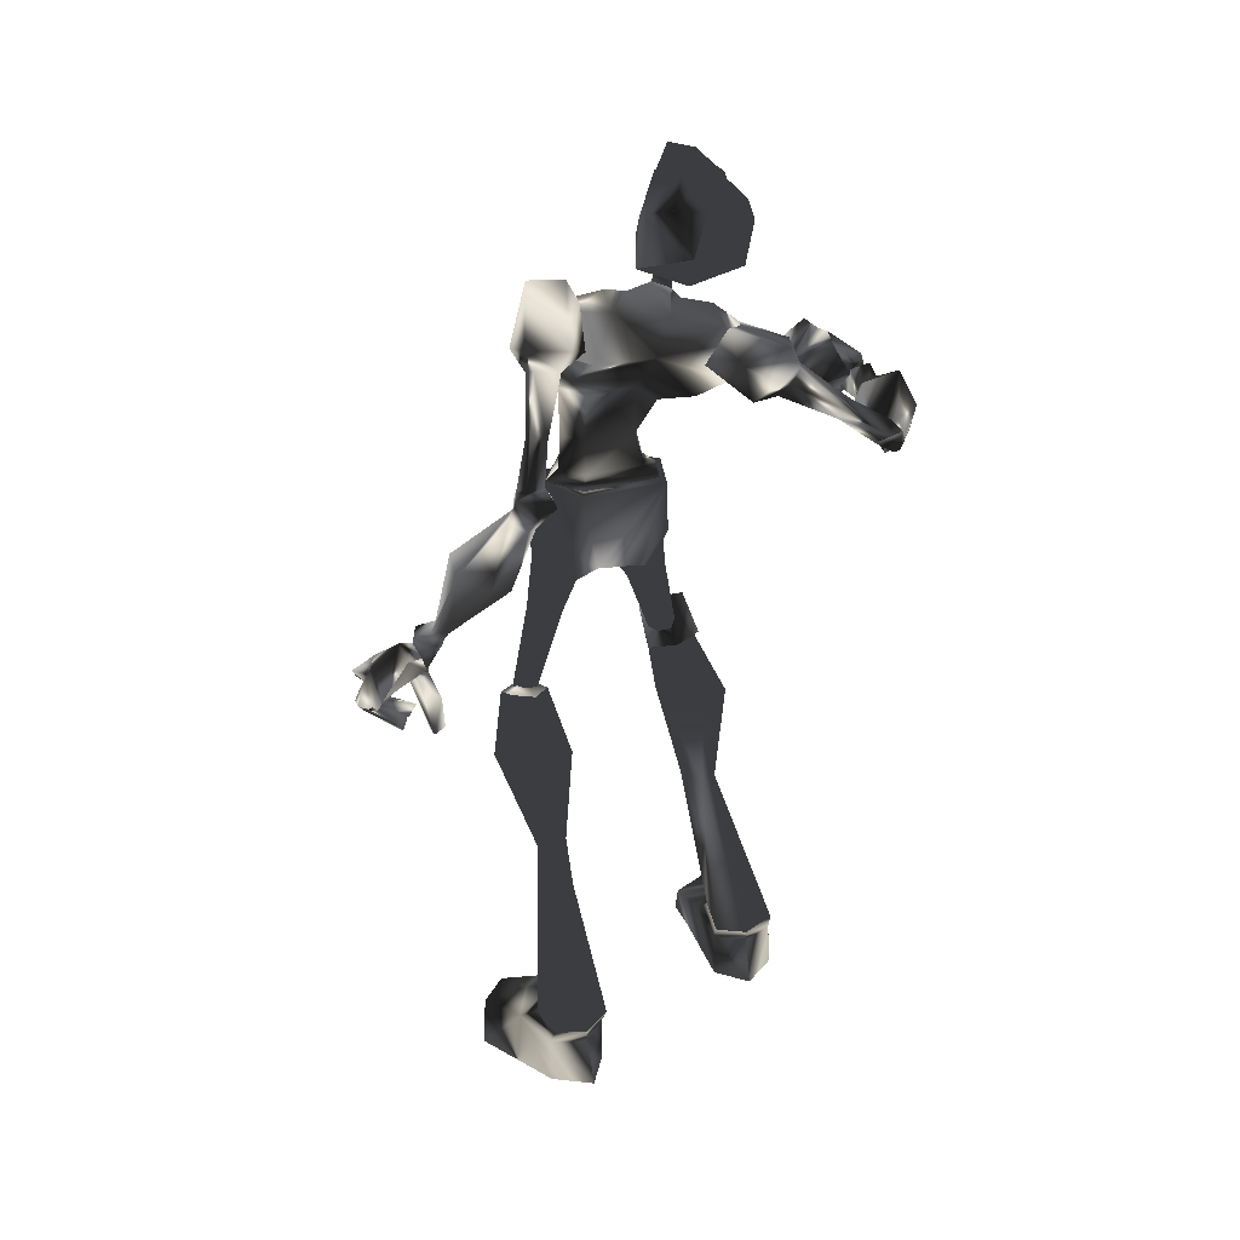
<metadata>
{"format":"obj","ext":"obj","renderer":"f3d","projection":"perspective","resolution":1024,"background":"white","views":[{"elev":28.9,"azim":-114.5,"up":"+Z"}]}
</metadata>
<code>
o Models/hueteotl/frames/hueteotl_fallback_10
v 1.131 3.674 17.56
v 5.546 2.567 19.35
v 1.877 2.444 19.75
v 7.35 3.674 17.56
v 7.91 2.69 9.973
v 4.489 2.69 10.17
v 7.91 3.182 9.175
v 3.619 3.182 9.773
v 7.661 2.075 15.16
v 4.24 2.69 14.56
v 1.753 4.78 17.95
v 3.308 5.395 17.75
v 3.432 4.657 20.15
v 2.375 4.288 19.95
v 7.847 -0.1386 17.36
v 2.064 -0.01567 16.96
v 1.877 -0.6305 19.15
v 5.609 -0.3846 18.35
v 6.293 4.165 9.374
v 5.982 3.551 14.56
v 6.355 3.428 9.973
v 0.1983 4.534 18.75
v 2.81 6.748 18.15
v 3.121 5.641 20.35
v 1.442 4.288 20.75
v -0.4236 5.518 19.15
v 2.064 7.609 18.75
v 2.624 6.502 21.75
v 1.007 5.149 22.14
v 0.1361 7.609 19.35
v 0.6958 7.363 21.55
v 1.753 6.748 17.56
v 1.38 7.117 17.75
v 0.3226 7.117 18.15
v 0.1983 5.764 17.95
v -0.6724 8.47 12.97
v -1.543 8.347 12.97
v -1.73 7.486 13.17
v 1.442 5.518 17.36
v -0.548 7.117 12.77
v 3.37 3.919 15.96
v 6.479 4.657 16.16
v 7.536 3.305 16.36
v 3.432 2.198 20.35
v 3.805 0.7222 19.95
v 0.1361 6.748 14.76
v -0.6724 6.871 14.96
v 0.2605 7.609 14.96
v -0.4236 7.609 15.36
v -0.6102 6.748 12.17
v -0.548 8.593 12.37
v -2.103 9.084 12.97
v -2.414 7.732 12.37
v -2.04 6.994 12.17
v -0.4858 7.609 11.17
v -0.1127 8.47 11.57
v -1.294 9.207 11.57
v -1.605 8.347 10.97
v -1.419 7.855 10.97
v 0.1361 9.576 8.376
v 1.131 10.44 9.374
v 0.447 11.54 9.574
v -1.294 11.91 9.175
v -1.978 10.44 8.376
v -1.481 9.207 7.977
v 8.034 3.428 9.175
v 6.417 4.534 9.374
v 3.308 3.428 9.574
v 8.221 4.165 6.58
v 6.79 4.903 6.78
v 4.116 3.919 6.58
v 8.158 2.444 4.984
v 4.178 2.198 4.984
v 5.36 3.182 3.787
v 7.972 3.059 4.186
v 8.221 4.165 4.585
v 6.728 4.78 4.785
v 6.666 1.829 4.186
v 7.35 4.903 1.791
v 6.417 4.288 1.592
v 6.541 3.182 1.592
v 7.599 2.813 1.592
v 8.345 3.428 1.791
v 8.221 4.411 1.991
v 5.36 2.444 11.77
v 6.604 3.182 11.57
v 7.723 2.321 11.57
v 7.972 5.641 -3.995
v 7.599 5.149 -4.195
v 7.661 4.534 -4.195
v 8.283 4.165 -3.995
v 8.842 4.657 -3.995
v 8.78 5.272 -3.796
v 4.489 6.871 -5.991
v 8.283 6.133 -3.596
v 7.101 6.01 -3.197
v 6.977 7.117 -6.589
v 4.054 5.272 -5.991
v 9.029 5.149 -3.995
v 6.666 4.78 -3.397
v 8.283 5.026 -7.188
v 4.925 3.428 -6.19
v 8.531 3.919 -3.796
v 7.35 3.797 -3.397
v 7.412 3.797 -6.988
v 4.8 3.919 -11.58
v 5.298 4.903 -11.78
v 4.614 5.641 -11.58
v 3.619 5.518 -11.18
v 3.37 4.657 -11.18
v 2.064 3.797 -19.96
v 2.872 5.641 -19.76
v 1.504 7.117 -19.96
v -0.237 6.871 -20.36
v -0.6102 5.149 -20.56
v 0.2605 3.551 -20.36
v 3.93 4.165 -21.36
v 5.546 6.133 -21.55
v 3.308 7.486 -21.55
v 0.2605 6.871 -21.36
v -0.4858 5.026 -21.36
v 0.8823 3.551 -21.36
v 5.795 4.165 -23.95
v 8.283 6.625 -22.75
v 4.862 9.084 -23.95
v 0.2605 6.871 -23.95
v -1.045 4.903 -23.95
v 0.8823 3.551 -23.95
v 7.661 4.534 -22.75
v 6.79 8.224 -22.75
v 7.661 4.288 -23.95
v 8.283 6.625 -23.95
v 6.728 8.224 -23.95
v 8.842 -2.967 2.39
v 7.972 -3.459 2.191
v 9.464 -4.935 -2.998
v 10.21 -4.689 -2.798
v 7.163 -2.844 1.791
v 9.091 -4.566 -3.197
v 7.35 -1.737 1.592
v 9.216 -3.951 -3.397
v 8.345 -1.368 1.791
v 9.775 -3.582 -3.197
v 8.967 -1.983 2.191
v 10.33 -4.074 -2.998
v 3.308 -1.245 9.574
v 4.365 -0.1386 4.585
v 8.283 -0.3846 4.984
v 4.116 -1.737 6.381
v 8.407 -2.229 5.184
v 6.915 -2.721 5.184
v 5.795 -1.368 3.587
v 8.345 -1.245 4.386
v 6.852 0.2303 3.986
v 8.158 -1.86 6.78
v 6.728 -2.721 6.78
v 8.034 -1.245 9.175
v 6.417 -2.352 9.374
v 7.91 -0.9995 9.175
v 6.293 -1.983 9.374
v 3.619 -0.9995 9.773
v 1.877 -5.304 15.16
v 2.624 -5.672 15.96
v 2.375 -4.689 16.96
v 2.872 -4.935 17.75
v 6.355 -1.245 9.973
v 6.604 -0.9995 11.37
v 5.36 -0.3846 11.57
v 4.489 -0.5076 10.17
v 5.982 -1.86 13.36
v 4.24 -1.122 13.76
v 7.91 -0.5076 9.973
v 7.723 -0.1386 11.37
v 7.661 -0.7535 14.56
v 5.546 -3.459 17.75
v 3.432 -3.705 18.75
v 1.877 -3.582 18.15
v 3.805 -2.106 19.15
v 7.536 -2.598 14.76
v 6.479 -3.582 13.76
v 1.131 -3.582 15.56
v 3.37 -2.844 13.96
v 7.35 -3.582 15.56
v 3.183 0.5992 15.16
v 11.27 -10.22 -22.75
v 9.402 -11.21 -23.75
v 11.27 -10.35 -23.95
v 4.738 -8.993 -23.95
v 3.432 -7.025 -23.95
v 5.298 -5.672 -24.15
v 10.27 -6.287 -24.15
v 12.08 -6.533 -22.95
v 12.14 -6.41 -24.15
v 12.76 -8.624 -22.75
v 12.76 -8.747 -23.95
v 8.407 -6.041 -21.55
v 10.02 -8.132 -21.55
v 7.785 -9.362 -21.36
v 5.36 -5.55 -21.55
v 4.738 -8.87 -21.36
v 3.992 -7.025 -21.36
v 4.925 -5.55 -20.76
v 6.666 -5.795 -20.16
v 7.412 -7.517 -19.56
v 6.044 -8.993 -19.76
v 4.303 -8.747 -20.36
v 3.992 -7.025 -20.76
v 7.91 -4.566 -11.38
v 8.407 -5.55 -11.38
v 7.599 -6.164 -11.18
v 6.604 -6.041 -11.18
v 6.417 -5.181 -11.18
v 7.039 -3.213 -6.39
v 9.589 -3.705 -6.39
v 10.46 -4.935 -6.39
v 9.029 -7.025 -5.791
v 6.479 -6.533 -5.592
v 6.044 -4.935 -5.991
v 9.713 -5.55 -2.798
v 8.531 -5.304 -2.399
v 8.034 -4.074 -2.798
v 10.58 -4.566 -2.998
v 8.905 -3.09 -2.798
v 10.09 -3.336 -3.197
v 8.221 4.903 -2.998
v 8.718 -2.844 -3.197
v 10.52 -3.09 -1.601
v 10.33 -3.459 -3.596
v 7.661 -4.074 -2.798
v 10.89 -4.32 -1.401
v 10.71 -4.689 -3.397
v 8.221 -5.672 -2.598
v 10.09 -5.55 -1.002
v 9.9 -5.918 -2.998
v 3.494 -0.3846 20.35
v 3.992 -0.7535 20.15
v 3.556 -1.368 19.95
v 2.25 -0.8765 20.35
v 3.681 -0.8765 21.75
v 4.116 -1.122 21.35
v 3.681 -1.614 21.35
v 2.935 -1.368 21.75
v 4.614 -0.8765 24.94
v 0.01171 -1.614 24.74
v 1.629 -1.491 20.55
v 4.676 -1.737 26.73
v 2.25 -3.09 25.94
v 3.93 -0.8765 24.34
v 4.551 -0.01567 22.34
v 2.997 0.4762 23.94
v -0.1127 -0.8765 22.54
v 2.872 0.7222 21.35
v 1.318 -0.5076 24.54
v 1.069 -1.245 25.34
v 0.9445 -2.844 25.54
v 1.131 -3.582 25.34
v 2.437 -1.491 25.94
v 3.432 -0.9995 20.55
v 0.01171 -3.09 24.14
v 0.01171 -2.352 21.95
v 3.743 -0.7535 25.34
v 3.805 -1.737 26.14
v 3.183 -1.122 26.34
v 3.245 -0.3846 25.94
v 3.121 -4.197 24.94
v 3.992 -4.443 25.14
v 4.24 -3.459 25.54
v 4.303 -4.566 24.54
v 4.489 -3.828 24.34
v 4.178 -4.197 22.54
v 4.489 -3.09 23.54
v 5.173 -2.352 21.75
v 3.805 -3.09 20.15
v 0.6958 -4.443 23.74
v 5.173 -3.09 24.14
v 5.049 -3.459 26.14
v 0.6336 -3.951 21.55
v 1.877 -4.689 24.34
v 2.313 -4.566 23.14
v 2.686 -3.582 24.94
v 2.25 -1.983 25.34
v 2.872 -3.336 25.94
v 2.686 -2.721 26.14
v 4.614 -1.122 22.74
v 5.111 -1.368 22.54
v 4.676 -1.86 22.54
v 3.93 -1.614 22.94
v -0.7345 -8.87 14.16
v -1.356 -8.993 14.56
v 0.8823 -6.533 15.56
v 0.0739 -6.779 16.36
v -1.232 -8.378 13.56
v 0.0739 -5.672 14.76
v -0.548 -6.533 16.36
v -1.792 -8.255 14.36
v -1.045 -5.795 15.76
v 1.007 -4.689 14.56
v 0.5092 -6.41 17.56
v -0.1749 -4.197 14.76
v -0.6102 -5.918 17.56
v -1.605 -4.812 16.16
v -1.232 -2.844 17.36
v 0.758 -1.983 16.76
v 0.5092 -3.09 18.55
v 1.815 -3.09 16.16
v 1.504 -4.197 18.15
v 2.002 15.36 1.791
v 2.686 15.48 1.991
v 2.437 14.86 2.59
v 3.37 14.13 3.188
v 1.504 13.02 2.39
v 2.935 14 2.59
v 1.069 12.65 2.989
v 2.064 13.39 2.39
v 2.126 15.73 2.59
v 0.2605 15.6 1.991
v 1.877 15.36 3.388
v 0.2605 15.23 2.59
v -0.7967 13.14 0.5942
v 0.1983 13.02 0.3947
v 0.3226 12.28 1.791
v 0.01171 12.28 0.3947
v 1.629 12.77 3.388
v 1.007 12.77 3.188
v 0.447 13.88 4.186
v 0.9445 14.5 2.39
v 3.121 14.74 3.388
v 2.313 16.09 1.592
v 0.8202 16.09 1.791
v 1.007 16.34 1.991
v 2.188 15.6 1.392
v 0.6336 14.62 1.392
v 1.566 13.63 0.3947
v -0.1127 14.5 0.7937
v 1.38 13.27 1.193
v 0.758 15.6 1.991
v -0.2992 14.25 1.791
v -0.3614 15.11 1.592
v 0.2605 16.09 2.191
v 0.1983 16.09 2.191
v 2.188 13.88 1.193
v 2.437 15.23 1.791
v 3.805 13.76 0.5942
v 3.494 13.14 1.193
v 3.183 14.13 1.193
v 4.178 13.88 1.392
v 3.805 15.48 1.991
v 3.308 15.23 1.991
v 3.556 14.86 2.191
v 4.116 14.99 1.991
v 3.059 15.23 1.991
v 4.116 14.86 2.191
v 3.805 15.73 2.39
v 1.38 14 4.785
v 1.504 12.65 4.186
v 1.131 13.39 4.785
v 0.5092 13.14 4.186
v 1.193 11.79 4.386
v 0.0739 12.65 4.785
v 2.002 12.9 5.184
v 0.9445 13.39 5.184
v 1.255 11.54 5.184
v 0.6336 11.67 5.184
v 1.442 12.04 5.583
v 0.758 12.53 5.383
v -2.911 -10.35 12.97
v -2.414 -10.71 13.56
v -1.294 -10.59 12.97
v -2.227 -9.977 12.37
v 6.79 -10.47 11.37
v 9.029 -12.8 13.96
v 8.283 -13.05 13.96
v 9.34 -14.77 11.77
v 7.163 -13.3 11.17
v 6.666 -12.56 13.76
v 10.02 -12.56 14.16
v 10.65 -14.53 12.57
v 10.96 -14.03 11.77
v 10.58 -11.7 13.17
v 10.77 -12.31 10.17
v 9.962 -10.71 11.17
v 9.091 -11.08 11.37
v 9.278 -13.54 9.175
v 10.46 -14.28 10.37
v 8.656 -11.21 12.57
v 6.977 -14.4 12.97
v 6.355 -13.42 12.17
v 6.417 -14.28 12.57
v 6.604 -14.28 11.77
v 5.857 -15.02 11.57
v 5.982 -13.54 10.97
v 6.106 -13.3 12.57
v 6.044 -14.4 12.77
v 5.111 -14.28 11.17
v 5.298 -13.67 11.17
v 5.484 -13.42 11.77
v 5.484 -14.16 12.17
v 0.758 -13.79 11.17
v 1.753 -12.44 11.37
v 2.126 -11.21 12.37
v 2.25 -11.82 13.56
v 1.691 -13.54 14.16
v 1.007 -14.28 12.37
v -1.792 -11.82 11.77
v -1.543 -10.96 11.37
v -1.045 -10.59 12.17
v -1.356 -11.7 12.97
v -1.605 -12.07 12.17
v -2.414 -10.96 11.77
v -1.792 -10.71 11.97
v -2.289 -10.84 13.17
v -3.098 -10.96 13.17
v -2.725 -11.08 11.97
f 279 270 277
f 277 270 273
f 252 250 251
f 250 253 251
f 374 389 383
f 383 389 373
f 374 383 382
f 374 382 370
f 370 382 385
f 159 172 5
f 5 7 159
f 146 68 8
f 155 69 72
f 72 148 155
f 155 157 66
f 66 69 155
f 148 72 78
f 78 154 148
f 380 382 383
f 383 373 384
f 378 384 377
f 377 384 373
f 371 377 386
f 386 377 373
f 371 386 372
f 370 385 375
f 372 375 385
f 376 378 377
f 378 376 379
f 380 379 381
f 378 379 380
f 371 376 377
f 380 383 384
f 378 380 384
f 381 382 380
f 382 381 385
f 379 385 381
f 385 379 376
f 371 385 376
f 372 385 371
f 373 389 386
f 386 375 372
f 387 374 370
f 387 370 375
f 387 386 388
f 387 375 386
f 386 389 388
f 389 391 390
f 391 389 374
f 391 387 392
f 391 374 387
f 392 388 393
f 392 387 388
f 393 389 390
f 393 388 389
f 295 289 366
f 289 367 366
f 288 368 289
f 368 367 289
f 288 292 368
f 292 369 368
f 390 395 394
f 395 390 391
f 391 396 395
f 396 391 392
f 396 393 397
f 396 392 393
f 397 390 394
f 397 393 390
f 394 399 398
f 399 394 395
f 399 396 400
f 399 395 396
f 396 401 400
f 396 402 401
f 402 396 397
f 402 394 403
f 402 397 394
f 403 394 398
f 398 405 404
f 405 398 399
f 399 406 405
f 406 399 400
f 406 400 401
f 406 402 407
f 406 401 402
f 407 403 408
f 407 402 403
f 408 398 404
f 408 403 398
f 404 410 409
f 410 404 405
f 410 406 411
f 410 405 406
f 406 412 411
f 412 406 407
f 412 408 413
f 412 407 408
f 413 404 409
f 413 408 404
f 369 410 368
f 369 409 410
f 410 367 368
f 367 410 411
f 367 412 366
f 367 411 412
f 412 369 366
f 369 412 413
f 369 413 409
f 366 292 295
f 292 366 369
f 154 78 73
f 73 147 154
f 146 147 73
f 5 172 173
f 173 87 5
f 174 15 9
f 173 174 9
f 9 87 173
f 49 37 48
f 48 37 36
f 46 48 40
f 40 48 36
f 46 40 47
f 47 40 38
f 307 309 308
f 310 312 311
f 311 312 313
f 314 310 311
f 315 317 316
f 317 318 316
f 314 311 319
f 314 319 320
f 319 311 321
f 321 322 319
f 322 321 314
f 314 320 322
f 313 323 321
f 313 321 311
f 323 310 314
f 323 314 321
f 324 318 325
f 324 313 312
f 326 324 312
f 309 326 312
f 319 322 320
f 310 323 327
f 317 309 327
f 328 330 329
f 329 331 328
f 332 333 331
f 329 334 332
f 329 332 331
f 307 335 332
f 332 337 336
f 332 336 307
f 315 316 330
f 315 330 328
f 307 336 326
f 334 338 337
f 337 332 334
f 329 339 338
f 329 338 334
f 338 339 336
f 336 337 338
f 340 336 339
f 329 330 340
f 340 339 329
f 340 316 336
f 316 340 330
f 316 318 326
f 316 326 336
f 333 332 335
f 335 341 333
f 307 342 341
f 307 341 335
f 341 342 331
f 331 333 341
f 308 342 307
f 308 328 331
f 308 331 342
f 315 328 308
f 317 315 308
f 308 309 317
f 309 307 326
f 343 345 344
f 344 346 343
f 347 348 345
f 347 345 343
f 345 348 349
f 349 344 345
f 349 350 346
f 349 346 344
f 346 350 347
f 347 343 346
f 351 349 348
f 352 350 349
f 352 353 347
f 352 347 350
f 347 353 351
f 351 348 347
f 349 310 352
f 310 353 352
f 327 353 310
f 309 351 353
f 353 327 309
f 312 310 349
f 349 351 309
f 309 312 349
f 318 324 326
f 317 354 318
f 318 354 325
f 327 323 354
f 354 317 327
f 355 313 324
f 355 323 313
f 355 356 354
f 355 354 323
f 354 356 357
f 357 325 354
f 357 324 325
f 357 359 358
f 358 324 357
f 358 360 355
f 358 355 324
f 360 361 356
f 360 356 355
f 361 359 357
f 361 357 356
f 359 363 362
f 362 358 359
f 358 362 364
f 364 360 358
f 364 365 361
f 364 361 360
f 365 363 359
f 365 359 361
f 363 65 60
f 60 362 363
f 60 61 364
f 60 364 362
f 364 61 62
f 364 62 63
f 63 365 364
f 63 64 363
f 63 363 365
f 64 65 363
f 290 289 291
f 290 288 289
f 290 292 288
f 292 290 293
f 291 289 294
f 294 295 296
f 294 289 295
f 296 292 293
f 292 296 295
f 162 290 163
f 297 290 162
f 297 293 290
f 298 163 290
f 298 290 291
f 293 297 299
f 298 294 300
f 298 291 294
f 294 301 300
f 301 294 296
f 301 293 299
f 301 296 293
f 302 299 303
f 299 302 301
f 300 302 304
f 300 301 302
f 304 302 303
f 305 299 297
f 305 303 299
f 300 306 298
f 306 300 304
f 306 303 305
f 306 304 303
f 164 297 162
f 164 305 297
f 298 165 163
f 165 298 306
f 306 164 165
f 164 306 305
f 197 185 198
f 198 185 186
f 197 196 192
f 192 196 191
f 123 117 129
f 129 117 118
f 118 119 130
f 130 119 125
f 168 169 6
f 85 184 168
f 168 6 85
f 6 169 161
f 161 8 6
f 287 242 239
f 239 284 287
f 284 239 240
f 240 285 284
f 240 241 286
f 240 286 285
f 241 242 287
f 241 287 286
f 238 235 239
f 238 239 242
f 239 235 236
f 236 240 239
f 236 237 241
f 236 241 240
f 241 237 238
f 238 242 241
f 17 45 235
f 17 235 238
f 45 18 236
f 45 236 235
f 236 18 178
f 178 237 236
f 237 178 17
f 17 238 237
f 166 169 168
f 166 168 167
f 168 171 170
f 168 170 167
f 166 167 173
f 173 172 166
f 170 174 173
f 173 167 170
f 184 171 168
f 165 176 175
f 176 164 177
f 176 165 164
f 177 17 178
f 178 176 177
f 175 176 178
f 178 18 175
f 174 170 179
f 170 180 179
f 163 182 181
f 163 180 182
f 183 180 163
f 182 170 171
f 182 180 170
f 183 179 180
f 15 174 179
f 179 183 15
f 184 182 171
f 16 181 182
f 182 184 16
f 181 162 163
f 160 161 169
f 169 166 160
f 172 159 160
f 172 160 166
f 177 181 16
f 177 16 17
f 175 18 15
f 15 183 175
f 181 177 164
f 164 162 181
f 175 183 163
f 163 165 175
f 65 59 55
f 55 60 65
f 60 55 56
f 56 61 60
f 56 62 61
f 56 57 63
f 56 63 62
f 57 58 64
f 57 64 63
f 58 59 65
f 58 65 64
f 59 54 50
f 50 55 59
f 50 51 56
f 50 56 55
f 56 51 52
f 52 57 56
f 52 53 58
f 52 58 57
f 53 54 59
f 53 59 58
f 38 40 50
f 38 50 54
f 50 40 36
f 36 51 50
f 36 37 52
f 36 52 51
f 52 37 38
f 38 53 52
f 38 54 53
f 39 32 48
f 39 48 46
f 39 46 47
f 47 35 39
f 32 33 48
f 33 34 49
f 33 49 48
f 37 49 47
f 47 38 37
f 34 35 47
f 47 49 34
f 11 12 39
f 22 11 39
f 22 39 35
f 23 39 12
f 23 32 39
f 35 26 22
f 23 27 33
f 23 33 32
f 33 27 30
f 30 34 33
f 30 26 35
f 30 35 34
f 31 29 26
f 26 30 31
f 27 28 31
f 27 31 30
f 28 29 31
f 25 22 26
f 25 26 29
f 27 23 24
f 24 28 27
f 24 25 29
f 24 29 28
f 14 11 22
f 14 22 25
f 23 12 13
f 13 24 23
f 24 13 14
f 14 25 24
f 21 86 85
f 21 85 6
f 85 86 20
f 85 20 10
f 87 86 21
f 21 5 87
f 87 9 20
f 20 86 87
f 85 10 184
f 13 2 44
f 44 3 14
f 44 14 13
f 45 17 3
f 3 44 45
f 45 44 2
f 2 18 45
f 9 43 20
f 20 43 42
f 12 1 41
f 12 41 42
f 4 12 42
f 41 10 20
f 41 20 42
f 4 42 43
f 15 43 9
f 15 4 43
f 10 41 184
f 16 184 41
f 1 16 41
f 1 12 11
f 6 8 19
f 19 21 6
f 5 21 19
f 5 19 7
f 3 17 16
f 3 16 1
f 15 18 2
f 2 4 15
f 14 3 1
f 1 11 14
f 12 4 2
f 2 13 12
f 228 227 226
f 229 226 227
f 229 227 230
f 231 230 227
f 227 228 231
f 229 231 228
f 228 226 229
f 233 232 229
f 229 230 233
f 234 233 230
f 230 231 234
f 234 231 229
f 234 229 232
f 232 233 234
f 95 99 225
f 99 103 225
f 103 104 225
f 104 100 225
f 100 96 225
f 96 95 225
f 186 185 187
f 191 193 192
f 192 193 195
f 192 195 194
f 185 194 195
f 195 187 185
f 194 197 192
f 194 185 197
f 190 189 188
f 191 190 188
f 191 188 186
f 195 193 191
f 191 186 187
f 187 195 191
f 196 199 190
f 190 191 196
f 198 186 188
f 198 188 200
f 200 188 189
f 200 189 201
f 199 201 189
f 189 190 199
f 203 202 199
f 199 196 203
f 204 203 196
f 196 197 204
f 204 197 198
f 204 198 205
f 205 198 200
f 205 200 206
f 207 206 200
f 200 201 207
f 207 201 199
f 207 199 202
f 212 202 203
f 212 203 208
f 208 203 204
f 208 204 209
f 210 209 204
f 204 205 210
f 211 210 205
f 205 206 211
f 211 206 207
f 211 207 212
f 212 207 202
f 213 212 208
f 213 208 214
f 214 208 209
f 214 209 215
f 215 209 210
f 215 210 216
f 217 216 210
f 210 211 217
f 218 217 211
f 211 212 218
f 213 218 212
f 216 217 220
f 220 219 216
f 218 221 220
f 218 220 217
f 219 222 215
f 215 216 219
f 218 213 223
f 223 221 218
f 224 214 215
f 224 215 222
f 223 213 214
f 214 224 223
f 133 130 125
f 123 129 131
f 129 124 132
f 129 132 131
f 132 124 130
f 130 133 132
f 124 129 118
f 124 118 130
f 126 127 128
f 126 128 123
f 125 126 123
f 123 131 132
f 133 125 123
f 123 132 133
f 128 122 117
f 117 123 128
f 119 120 126
f 119 126 125
f 120 121 127
f 120 127 126
f 127 121 122
f 122 128 127
f 122 116 111
f 111 117 122
f 117 111 112
f 112 118 117
f 112 113 119
f 112 119 118
f 113 114 120
f 113 120 119
f 120 114 115
f 115 121 120
f 115 116 122
f 115 122 121
f 110 106 111
f 110 111 116
f 106 107 112
f 106 112 111
f 112 107 108
f 108 113 112
f 113 108 109
f 109 114 113
f 109 110 115
f 109 115 114
f 110 116 115
f 102 105 106
f 102 106 110
f 105 101 107
f 105 107 106
f 101 97 108
f 101 108 107
f 108 97 94
f 94 109 108
f 109 94 98
f 98 110 109
f 110 98 102
f 96 94 97
f 97 95 96
f 98 94 96
f 98 96 100
f 101 99 95
f 95 97 101
f 104 102 98
f 98 100 104
f 103 99 101
f 103 101 105
f 105 102 104
f 104 103 105
f 135 134 137
f 137 136 135
f 138 135 136
f 136 139 138
f 138 139 141
f 138 141 140
f 140 141 143
f 140 143 142
f 142 143 145
f 142 145 144
f 134 144 145
f 145 137 134
f 149 147 146
f 150 134 135
f 150 135 151
f 151 135 138
f 151 138 152
f 138 140 152
f 154 152 140
f 140 142 154
f 153 154 142
f 142 144 153
f 153 144 134
f 153 134 150
f 154 147 152
f 154 153 148
f 147 149 152
f 148 153 150
f 148 150 155
f 155 150 151
f 155 151 156
f 156 151 152
f 156 152 149
f 157 155 156
f 157 156 158
f 158 156 149
f 158 149 146
f 66 157 159
f 159 7 66
f 160 159 157
f 157 158 160
f 160 158 146
f 160 146 161
f 146 8 161
f 93 84 79
f 79 88 93
f 88 79 80
f 80 89 88
f 80 81 90
f 80 90 89
f 81 82 91
f 81 91 90
f 82 83 92
f 82 92 91
f 92 83 84
f 84 93 92
f 73 68 146
f 71 68 73
f 76 77 79
f 76 79 84
f 77 74 80
f 77 80 79
f 74 81 80
f 81 74 78
f 78 82 81
f 82 78 75
f 75 83 82
f 75 76 84
f 75 84 83
f 74 73 78
f 78 72 75
f 74 71 73
f 72 69 76
f 72 76 75
f 69 70 77
f 69 77 76
f 70 71 74
f 70 74 77
f 66 67 70
f 66 70 69
f 67 68 71
f 67 71 70
f 66 7 19
f 19 67 66
f 19 8 68
f 19 68 67
f 258 272 249
f 266 267 269
f 269 268 266
f 270 268 269
f 269 271 270
f 258 273 272
f 260 259 274
f 260 274 277
f 261 262 263
f 263 264 261
f 261 264 250
f 250 248 261
f 249 252 258
f 246 243 275
f 275 276 246
f 243 248 271
f 271 275 243
f 260 251 244
f 260 244 259
f 247 263 283
f 283 263 262
f 267 266 282
f 266 247 282
f 276 267 282
f 246 276 282
f 282 283 246
f 262 246 283
f 247 283 282
f 256 247 280
f 256 255 247
f 278 256 280
f 256 278 274
f 256 274 259
f 256 259 255
f 278 280 265
f 247 265 280
f 254 257 281
f 254 281 255
f 281 257 247
f 247 255 281
f 265 270 279
f 265 279 278
f 257 254 253
f 257 253 250
f 265 247 266
f 265 268 270
f 266 268 265
f 273 258 245
f 277 245 260
f 245 277 273
f 272 273 270
f 279 277 274
f 274 278 279
f 267 276 275
f 272 270 271
f 275 269 267
f 269 275 271
f 257 263 247
f 257 250 264
f 257 264 263
f 252 245 258
f 244 255 259
f 249 272 271
f 271 248 249
f 251 260 245
f 245 252 251
f 249 250 252
f 253 244 251
f 244 253 254
f 244 254 255
f 262 243 246
f 249 248 250
f 243 262 261
f 261 248 243

</code>
